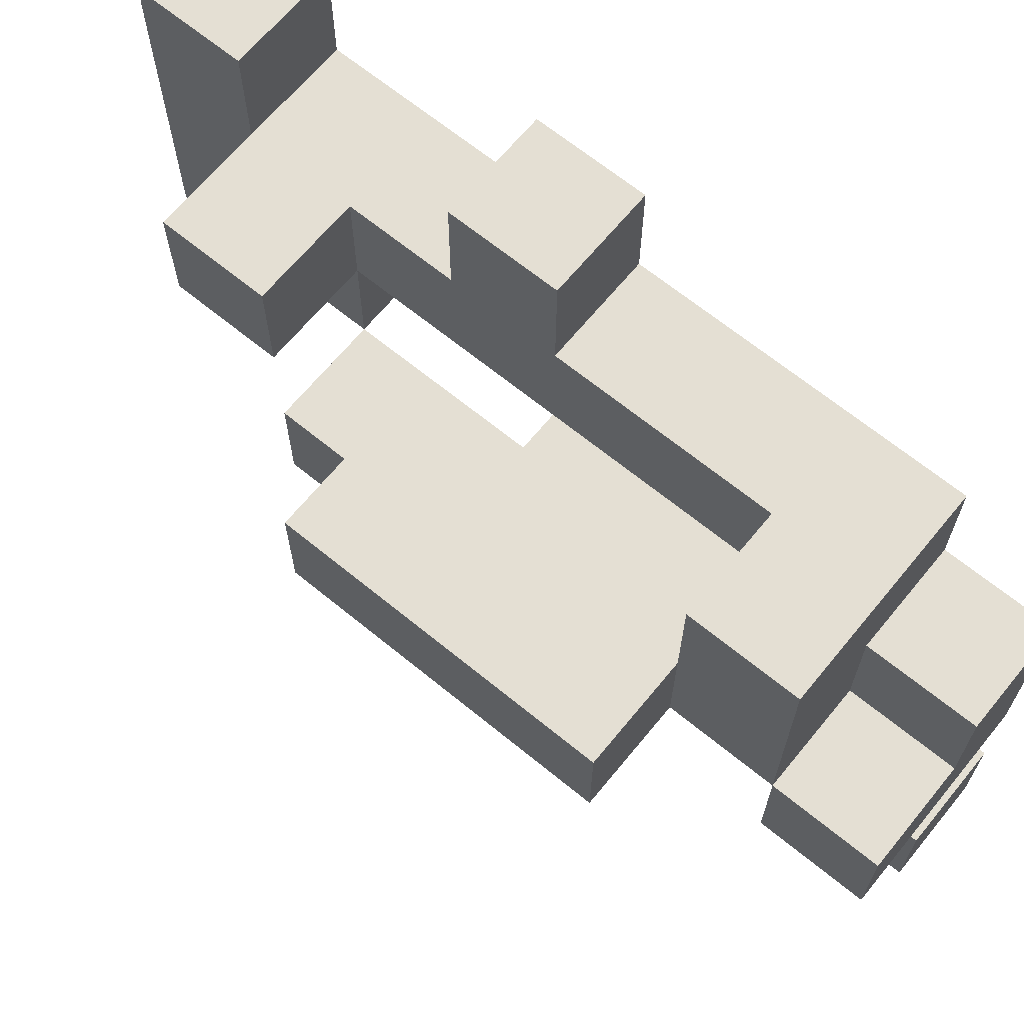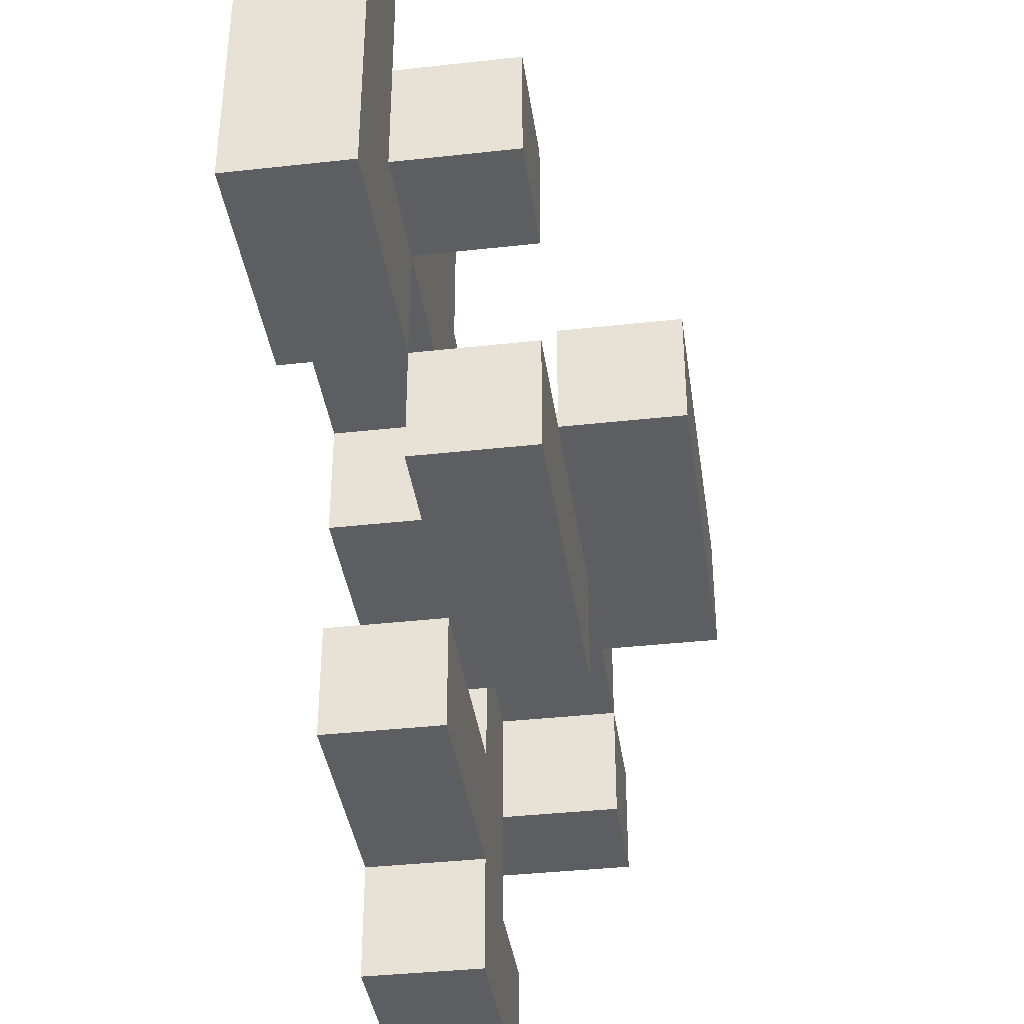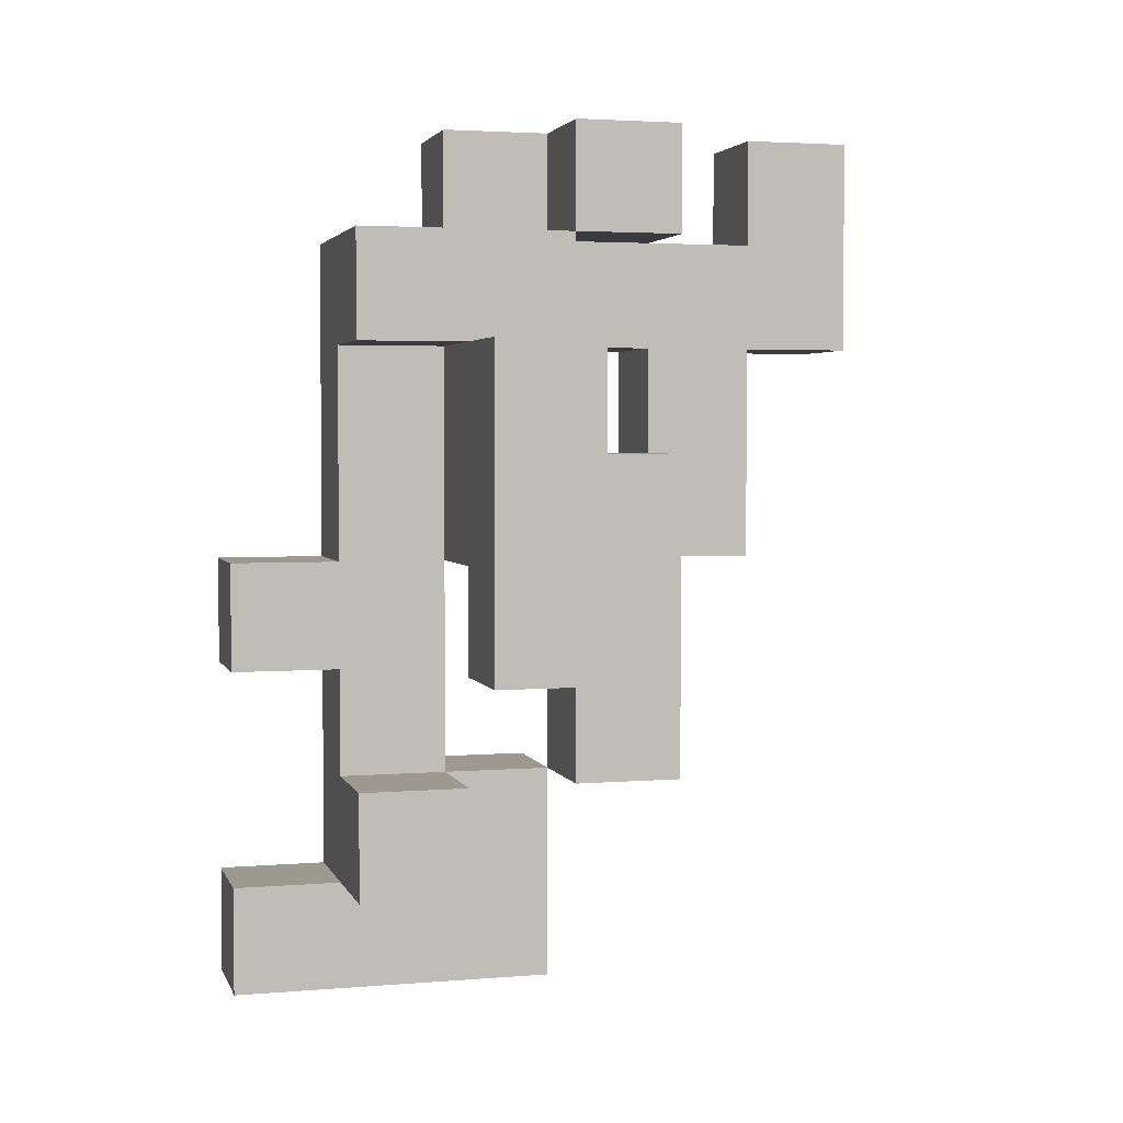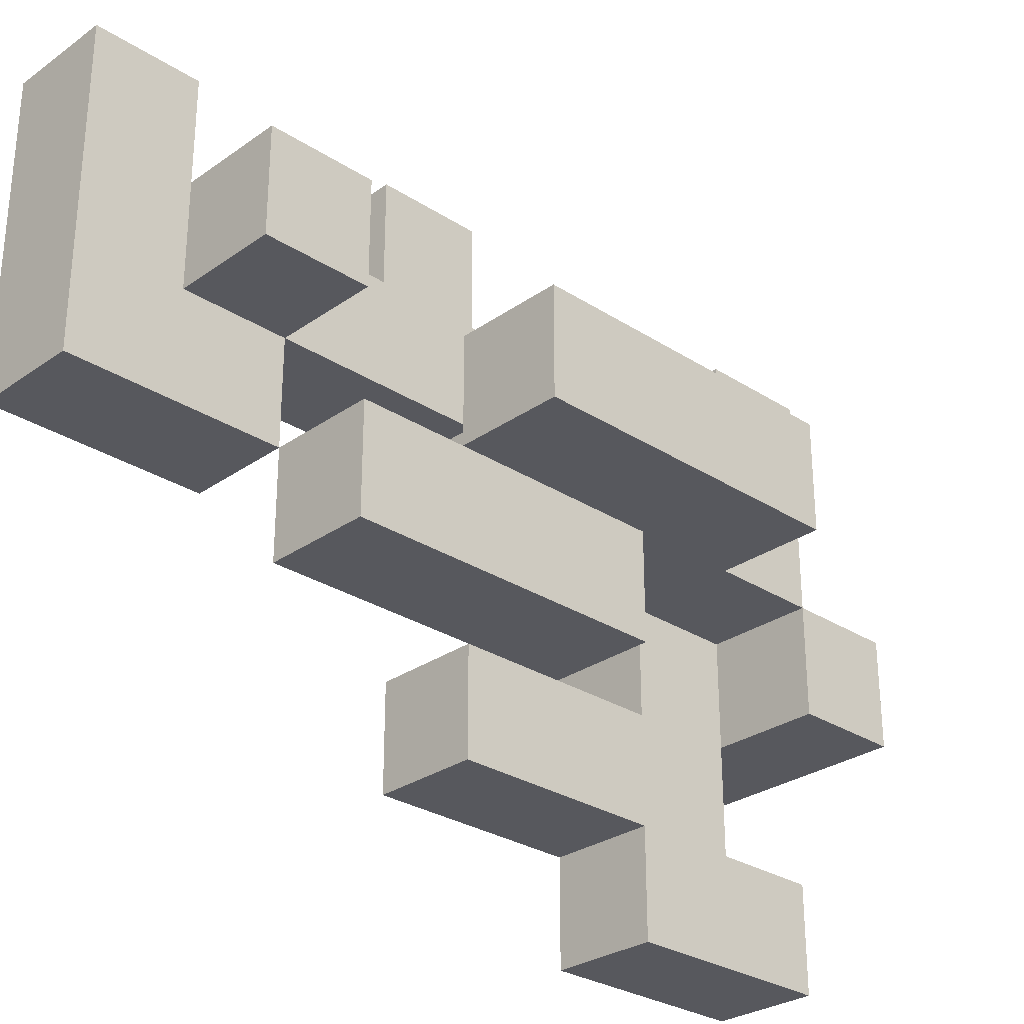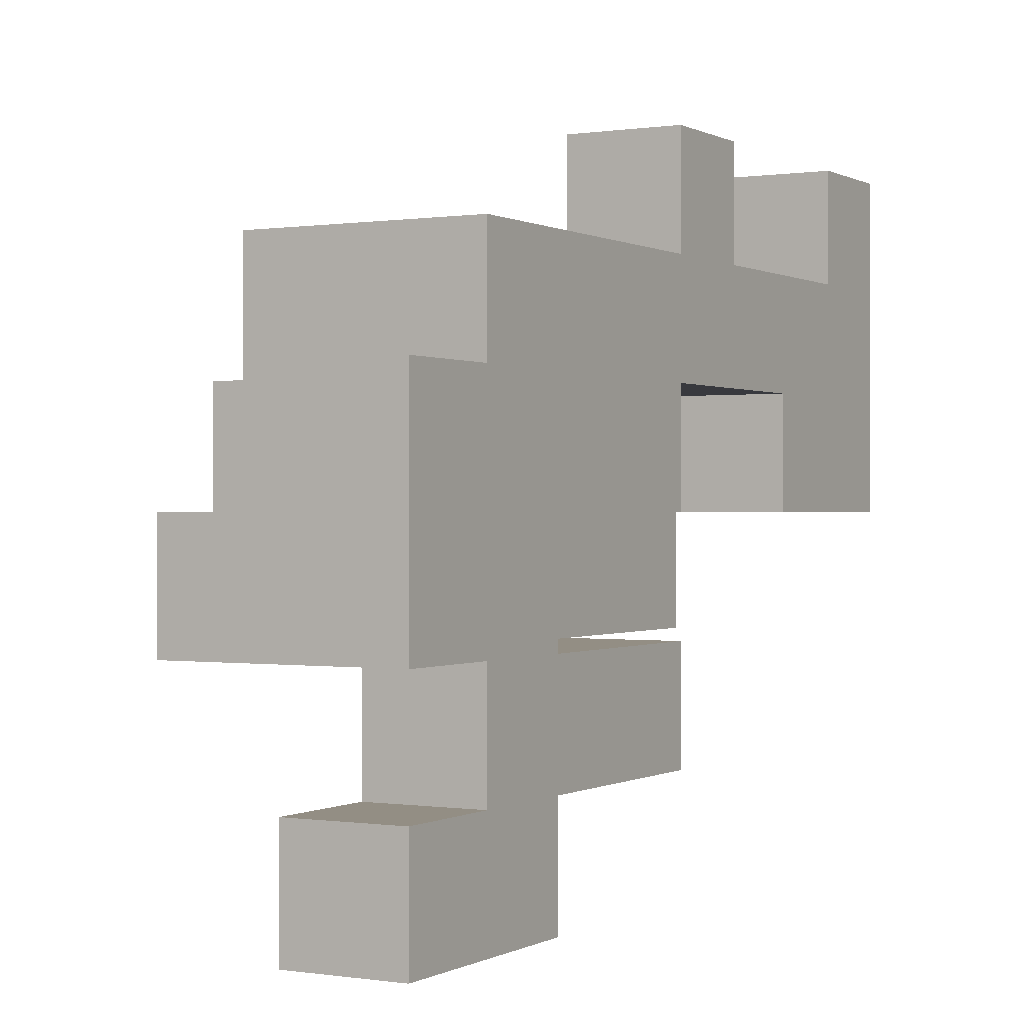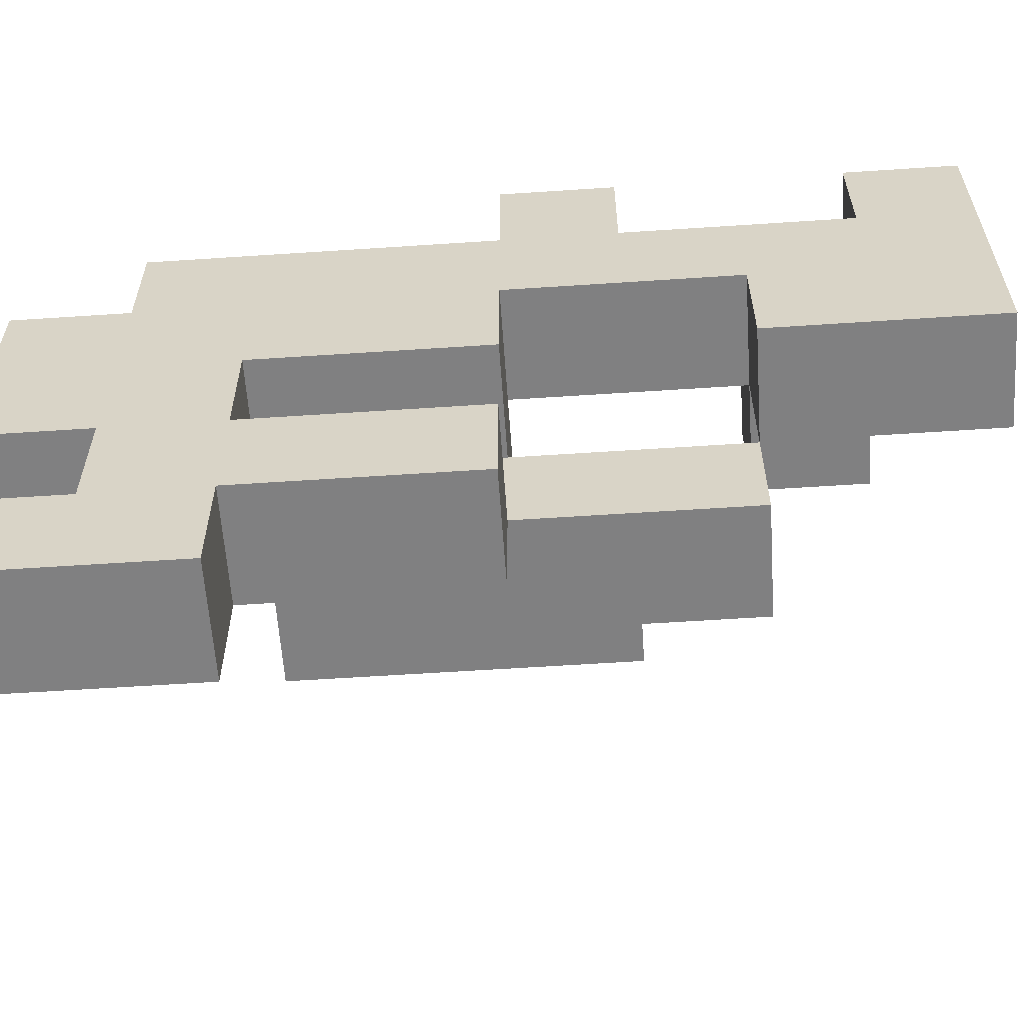
<metadata>
{"format":"obj","ext":"obj","renderer":"f3d","projection":"perspective","resolution":1024,"background":"white","views":[{"elev":66.5,"azim":-50.6,"up":"+Y"},{"elev":-38.3,"azim":-172.0,"up":"+Y"},{"elev":3.3,"azim":-105.3,"up":"+Z"},{"elev":-28.9,"azim":-133.8,"up":"+Y"},{"elev":-0.0,"azim":29.4,"up":"+Y"},{"elev":-60.2,"azim":93.9,"up":"+Y"}]}
</metadata>
<code>
v 0.25 -0.125 -1
v 0.25 -0.125 -0.75
v 0.25 0.125 -0.75
v 0.25 0.125 -1
v 0.5 -0.125 -1
v 0.5 0.125 -1
v 0.5 0.125 -0.75
v 0.5 -0.125 -0.75
v 0.25 0.375 -0.75
v 0.25 0.375 -1
v 0.5 0.375 -1
v 0.5 0.375 -0.75
v 0.25 0.625 -0.75
v 0.25 0.625 -1
v 0.5 0.625 -1
v 0.5 0.625 -0.75
v 0.25 -0.125 -0.5
v 0.25 0.125 -0.5
v 0.5 0.125 -0.5
v 0.5 -0.125 -0.5
v 0 0.125 -0.75
v 0 0.125 -0.5
v 0 0.375 -0.5
v 0 0.375 -0.75
v 0.25 0.375 -0.5
v 0.5 0.375 -0.5
v 0 -0.375 -0.5
v 0 -0.375 -0.25
v 0 -0.125 -0.25
v 0 -0.125 -0.5
v 0.25 -0.375 -0.5
v 0.25 -0.125 -0.25
v 0.25 -0.375 -0.25
v 0.25 0.125 -0.25
v 0.25 0.375 -0.25
v 0.5 0.375 -0.25
v 0.5 0.125 -0.25
v 0 -0.375 0
v 0 -0.125 0
v 0.25 -0.125 0
v 0.25 -0.375 0
v -0.25 -0.125 -0.25
v -0.25 -0.125 0
v -0.25 0.125 0
v -0.25 0.125 -0.25
v 0 0.125 -0.25
v 0 0.125 0
v 0.25 0.125 0
v 0.25 0.375 0
v 0.5 0.375 0
v 0.5 0.125 0
v 0.25 0.625 0
v 0.25 0.625 -0.25
v 0.5 0.625 -0.25
v 0.5 0.625 0
v 0.25 -0.625 0
v 0.25 -0.625 0.25
v 0.25 -0.375 0.25
v 0.5 -0.625 0
v 0.5 -0.375 0
v 0.5 -0.375 0.25
v 0.5 -0.625 0.25
v 0 -0.375 0.25
v 0 -0.125 0.25
v 0.25 -0.125 0.25
v -0.25 -0.125 0.25
v -0.25 0.125 0.25
v 0 0.125 0.25
v 0.25 0.125 0.25
v 0.5 -0.125 0
v 0.5 0.125 0.25
v 0.5 -0.125 0.25
v 0.25 0.375 0.25
v 0.5 0.375 0.25
v 0.25 -0.625 0.5
v 0.25 -0.375 0.5
v 0.5 -0.375 0.5
v 0.5 -0.625 0.5
v -0.25 -0.125 0.5
v -0.25 0.125 0.5
v 0 -0.125 0.5
v 0 0.125 0.5
v 0.25 -0.125 0.5
v 0.25 0.125 0.5
v 0.5 0.125 0.5
v 0.5 -0.125 0.5
v 0.25 0.375 0.5
v 0.5 0.375 0.5
v 0.25 -0.875 0.5
v 0.25 -0.875 0.75
v 0.25 -0.625 0.75
v 0.5 -0.875 0.5
v 0.5 -0.625 0.75
v 0.5 -0.875 0.75
v 0.25 -0.375 0.75
v 0.5 -0.375 0.75
v 0.25 -0.125 0.75
v 0.5 -0.125 0.75
v 0 -0.125 0.75
v 0 0.125 0.75
v 0.25 0.125 0.75
v 0.5 0.125 0.75
v 0 0.375 0.75
v 0 0.375 0.5
v 0.25 0.375 0.75
v 0.5 0.375 0.75
v 0.25 -0.875 1
v 0.25 -0.625 1
v 0.5 -0.625 1
v 0.5 -0.875 1
v 0 -0.375 0.75
v 0 -0.375 1
v 0 -0.125 1
v 0.25 -0.375 1
v 0.25 -0.125 1
v 0.5 -0.125 1
v 0.5 -0.375 1
v 0.25 0.125 1
v 0.5 0.125 1
f 1 2 3
f 1 3 4
f 5 6 7
f 5 7 8
f 1 5 8
f 1 8 2
f 1 4 6
f 1 6 5
f 4 3 9
f 4 9 10
f 6 11 12
f 6 12 7
f 4 10 11
f 4 11 6
f 10 9 13
f 10 13 14
f 11 15 16
f 11 16 12
f 14 13 16
f 14 16 15
f 10 14 15
f 10 15 11
f 9 12 16
f 9 16 13
f 2 17 18
f 2 18 3
f 8 7 19
f 8 19 20
f 2 8 20
f 2 20 17
f 17 20 19
f 17 19 18
f 21 22 23
f 21 23 24
f 21 3 18
f 21 18 22
f 24 23 25
f 24 25 9
f 21 24 9
f 21 9 3
f 22 18 25
f 22 25 23
f 7 12 26
f 7 26 19
f 9 25 26
f 9 26 12
f 27 28 29
f 27 29 30
f 31 17 32
f 31 32 33
f 27 31 33
f 27 33 28
f 30 29 32
f 30 32 17
f 27 30 17
f 27 17 31
f 18 34 35
f 18 35 25
f 19 26 36
f 19 36 37
f 18 19 37
f 18 37 34
f 25 35 36
f 25 36 26
f 28 38 39
f 28 39 29
f 33 32 40
f 33 40 41
f 28 33 41
f 28 41 38
f 29 39 40
f 29 40 32
f 42 43 44
f 42 44 45
f 29 46 47
f 29 47 39
f 42 29 39
f 42 39 43
f 45 44 47
f 45 47 46
f 42 45 46
f 42 46 29
f 34 48 49
f 34 49 35
f 37 36 50
f 37 50 51
f 34 37 51
f 34 51 48
f 35 49 52
f 35 52 53
f 36 54 55
f 36 55 50
f 53 52 55
f 53 55 54
f 35 53 54
f 35 54 36
f 49 50 55
f 49 55 52
f 56 57 58
f 56 58 41
f 59 60 61
f 59 61 62
f 56 59 62
f 56 62 57
f 41 58 61
f 41 61 60
f 56 41 60
f 56 60 59
f 38 63 64
f 38 64 39
f 41 40 65
f 41 65 58
f 38 41 58
f 38 58 63
f 63 58 65
f 63 65 64
f 43 66 67
f 43 67 44
f 43 39 64
f 43 64 66
f 44 67 68
f 44 68 47
f 47 68 69
f 47 69 48
f 39 47 48
f 39 48 40
f 70 51 71
f 70 71 72
f 40 70 72
f 40 72 65
f 40 48 51
f 40 51 70
f 48 69 73
f 48 73 49
f 51 50 74
f 51 74 71
f 49 73 74
f 49 74 50
f 57 75 76
f 57 76 58
f 62 61 77
f 62 77 78
f 57 62 78
f 57 78 75
f 58 76 77
f 58 77 61
f 66 79 80
f 66 80 67
f 66 64 81
f 66 81 79
f 67 80 82
f 67 82 68
f 79 81 82
f 79 82 80
f 64 65 83
f 64 83 81
f 68 82 84
f 68 84 69
f 72 71 85
f 72 85 86
f 65 72 86
f 65 86 83
f 69 84 87
f 69 87 73
f 71 74 88
f 71 88 85
f 73 87 88
f 73 88 74
f 89 90 91
f 89 91 75
f 92 78 93
f 92 93 94
f 89 92 94
f 89 94 90
f 89 75 78
f 89 78 92
f 75 91 95
f 75 95 76
f 78 77 96
f 78 96 93
f 91 93 96
f 91 96 95
f 76 95 97
f 76 97 83
f 77 86 98
f 77 98 96
f 76 83 86
f 76 86 77
f 81 99 100
f 81 100 82
f 81 83 97
f 81 97 99
f 99 97 101
f 99 101 100
f 86 85 102
f 86 102 98
f 82 100 103
f 82 103 104
f 104 103 105
f 104 105 87
f 82 104 87
f 82 87 84
f 100 101 105
f 100 105 103
f 85 88 106
f 85 106 102
f 87 105 106
f 87 106 88
f 101 102 106
f 101 106 105
f 90 107 108
f 90 108 91
f 94 93 109
f 94 109 110
f 90 94 110
f 90 110 107
f 91 108 109
f 91 109 93
f 107 110 109
f 107 109 108
f 111 112 113
f 111 113 99
f 111 95 114
f 111 114 112
f 99 113 115
f 99 115 97
f 111 99 97
f 111 97 95
f 112 114 115
f 112 115 113
f 96 98 116
f 96 116 117
f 95 96 117
f 95 117 114
f 114 117 116
f 114 116 115
f 97 115 118
f 97 118 101
f 98 102 119
f 98 119 116
f 101 118 119
f 101 119 102
f 115 116 119
f 115 119 118

</code>
